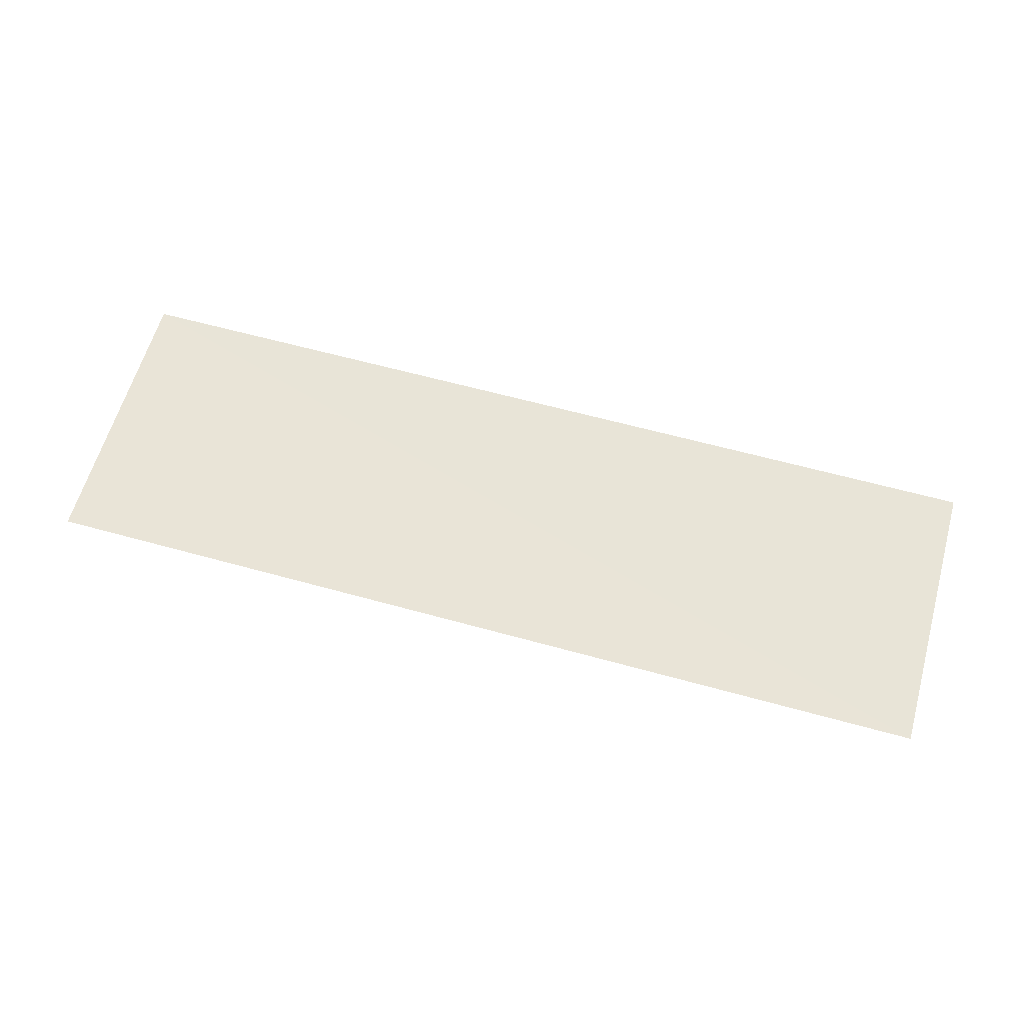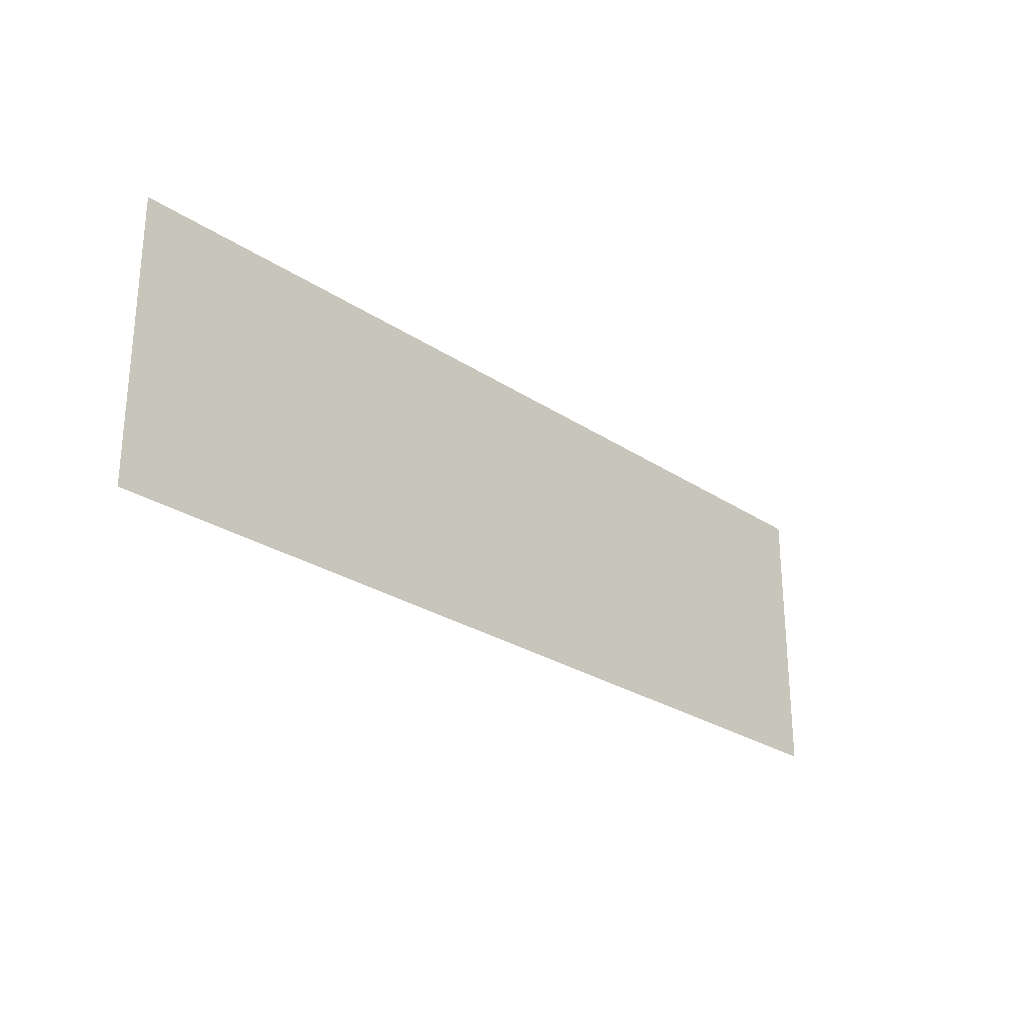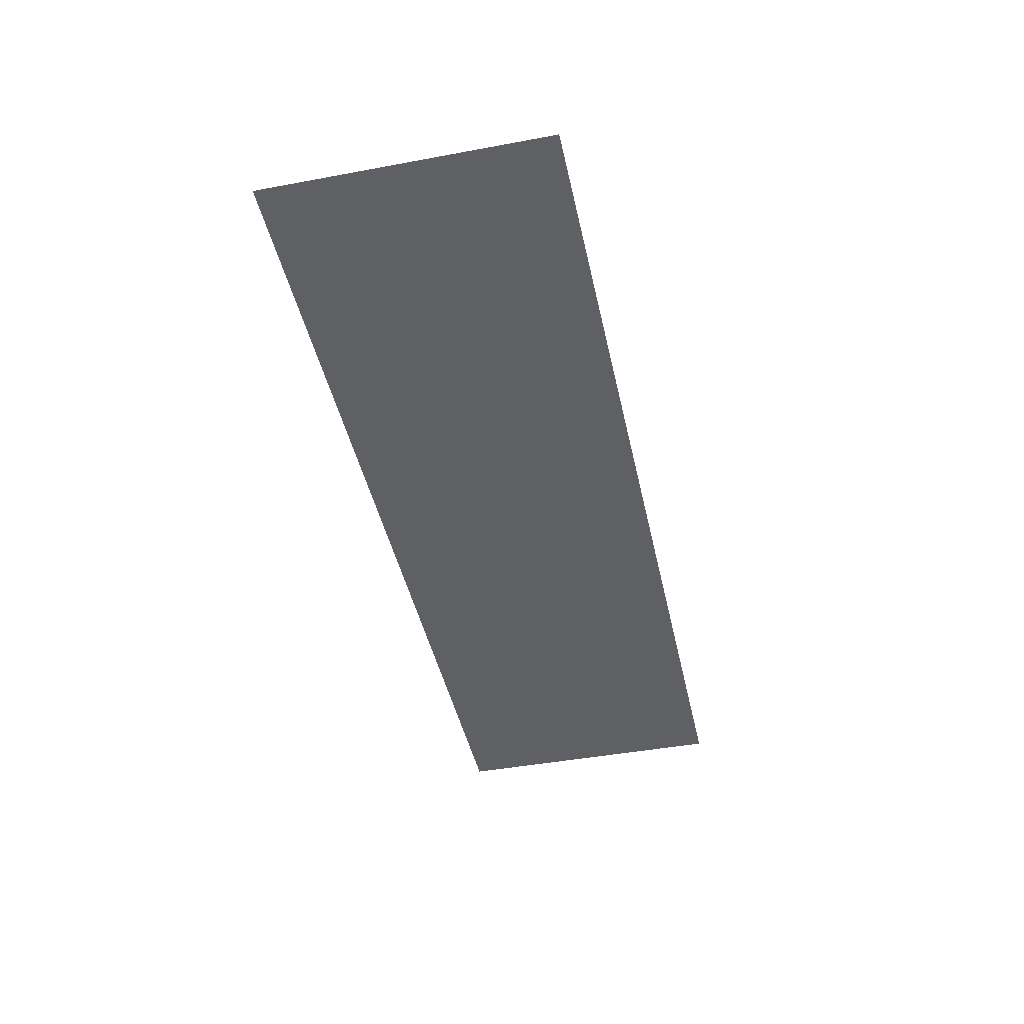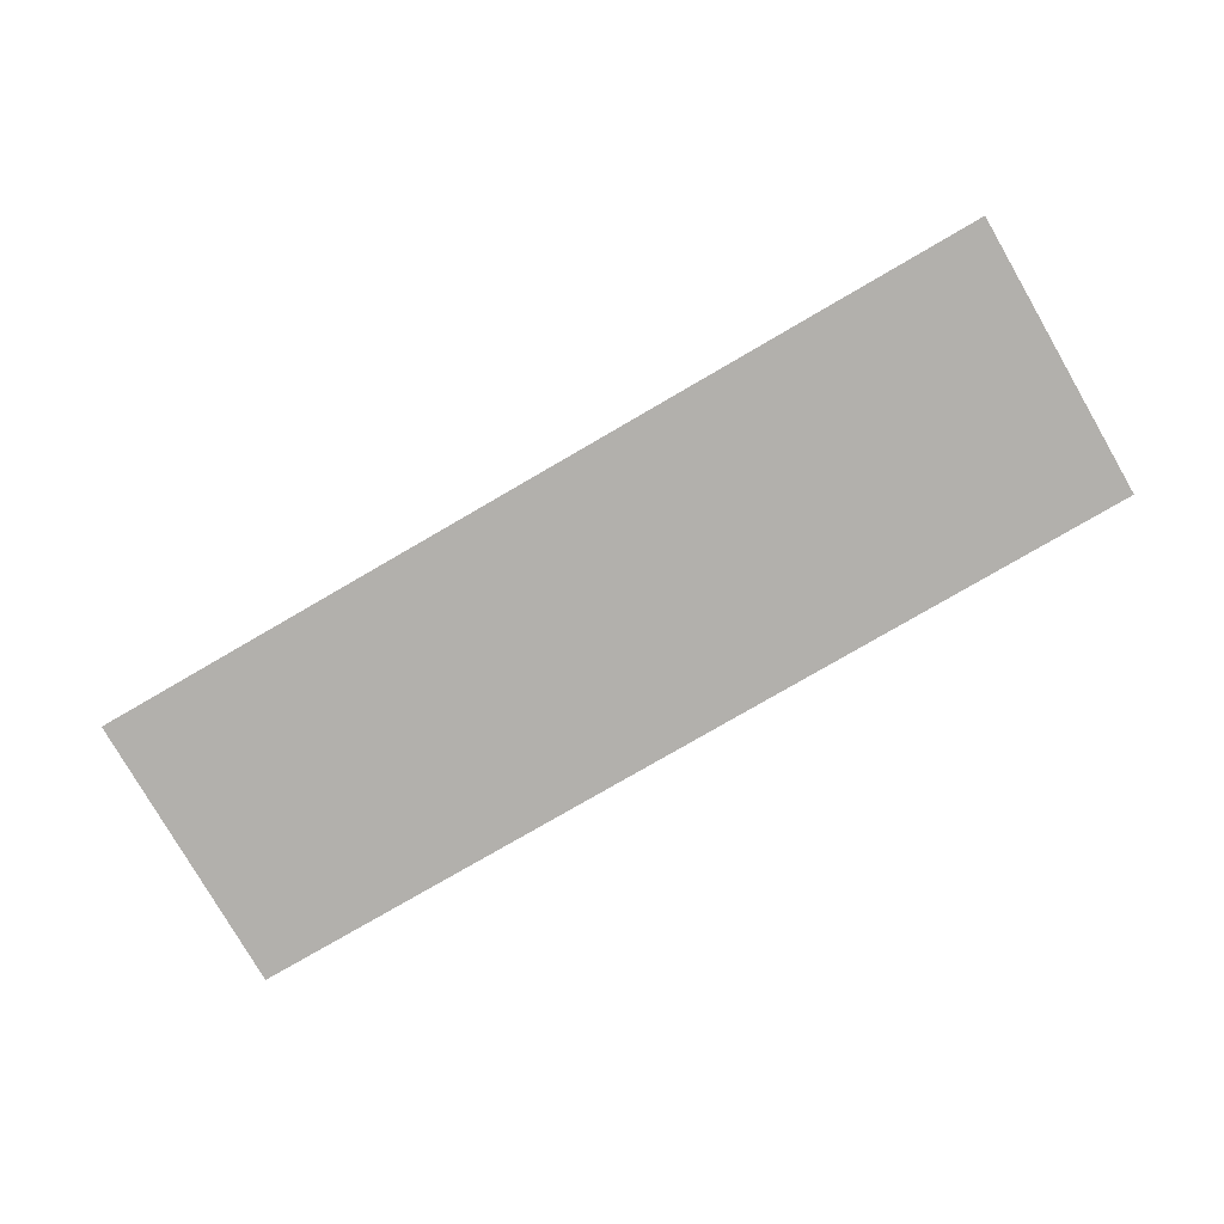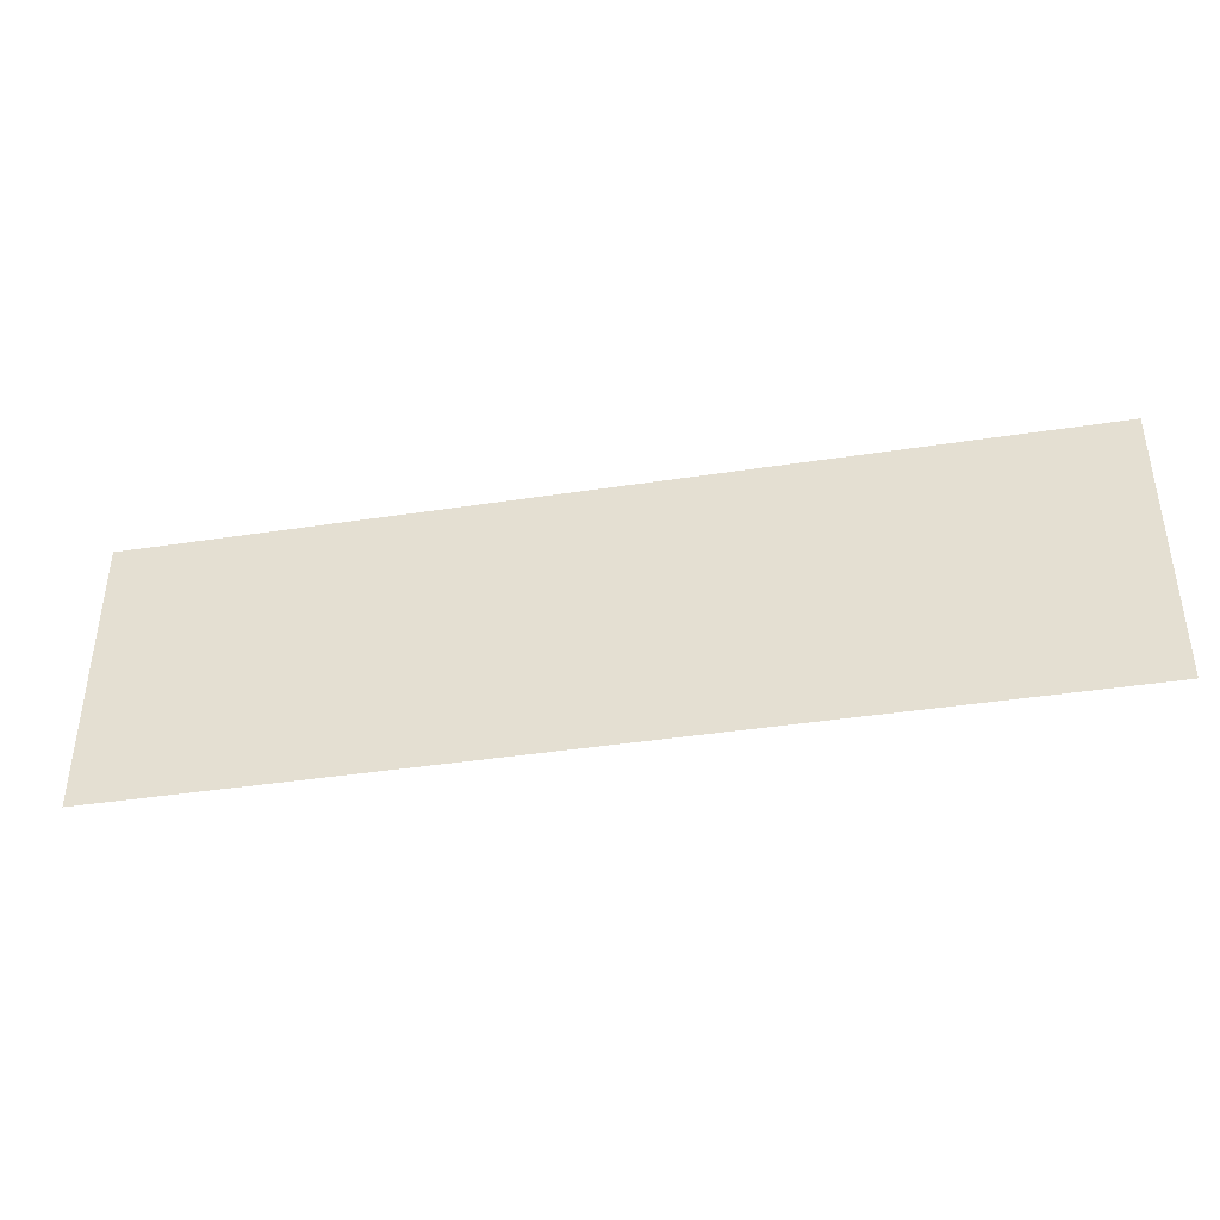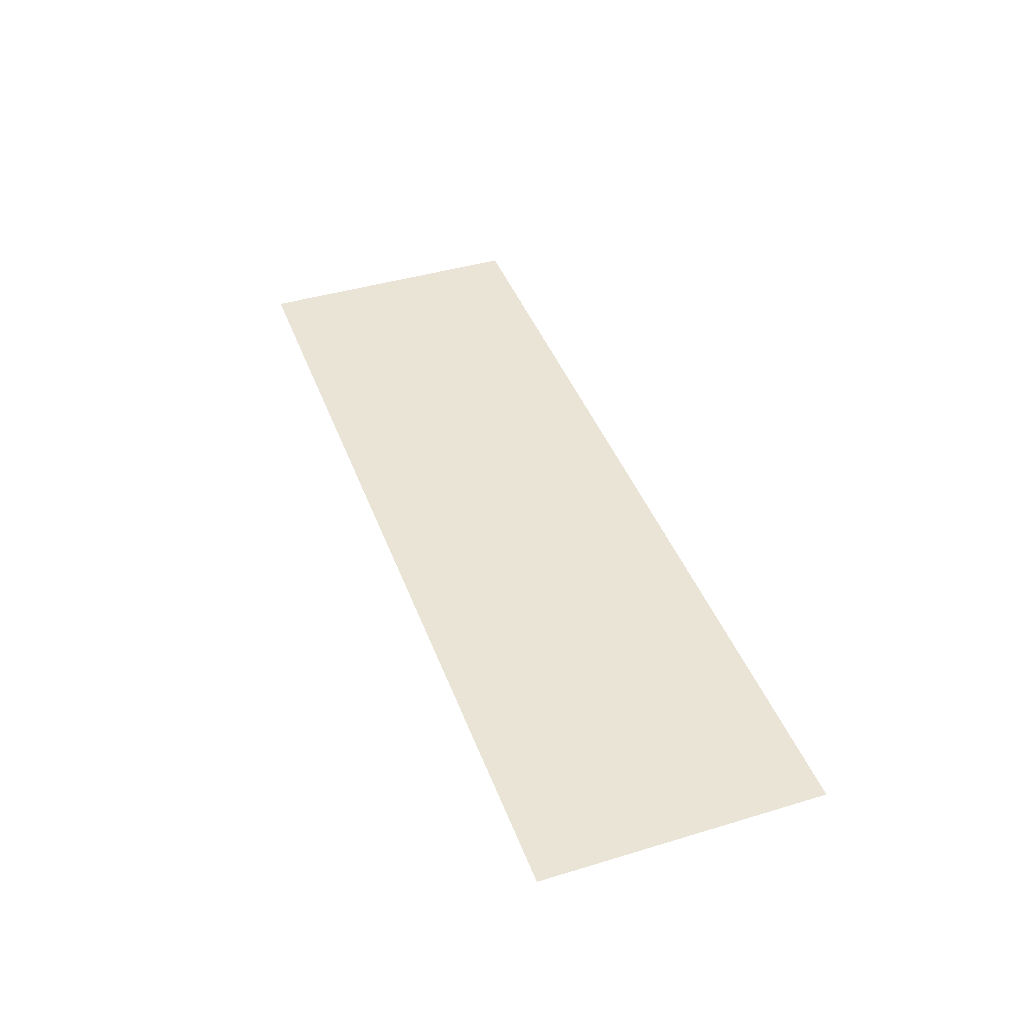
<metadata>
{"format":"obj","ext":"obj","renderer":"f3d","projection":"perspective","resolution":1024,"background":"white","views":[{"elev":61.2,"azim":-164.2,"up":"+Z"},{"elev":-26.4,"azim":-46.3,"up":"+Y"},{"elev":-44.2,"azim":-77.8,"up":"+Z"},{"elev":-78.8,"azim":-149.9,"up":"+Z"},{"elev":-40.7,"azim":10.6,"up":"+Y"},{"elev":42.6,"azim":70.2,"up":"+Z"}]}
</metadata>
<code>
v 3.031 -0.9375 -7.279e-07
v -3.031 0.9375 -0.0028
v -3.031 -0.9375 -4.698e-08
v 3.031 0.9375 -7.279e-07
g Upper_BG_L_655_50
f 1 3 2
f 4 1 2

</code>
